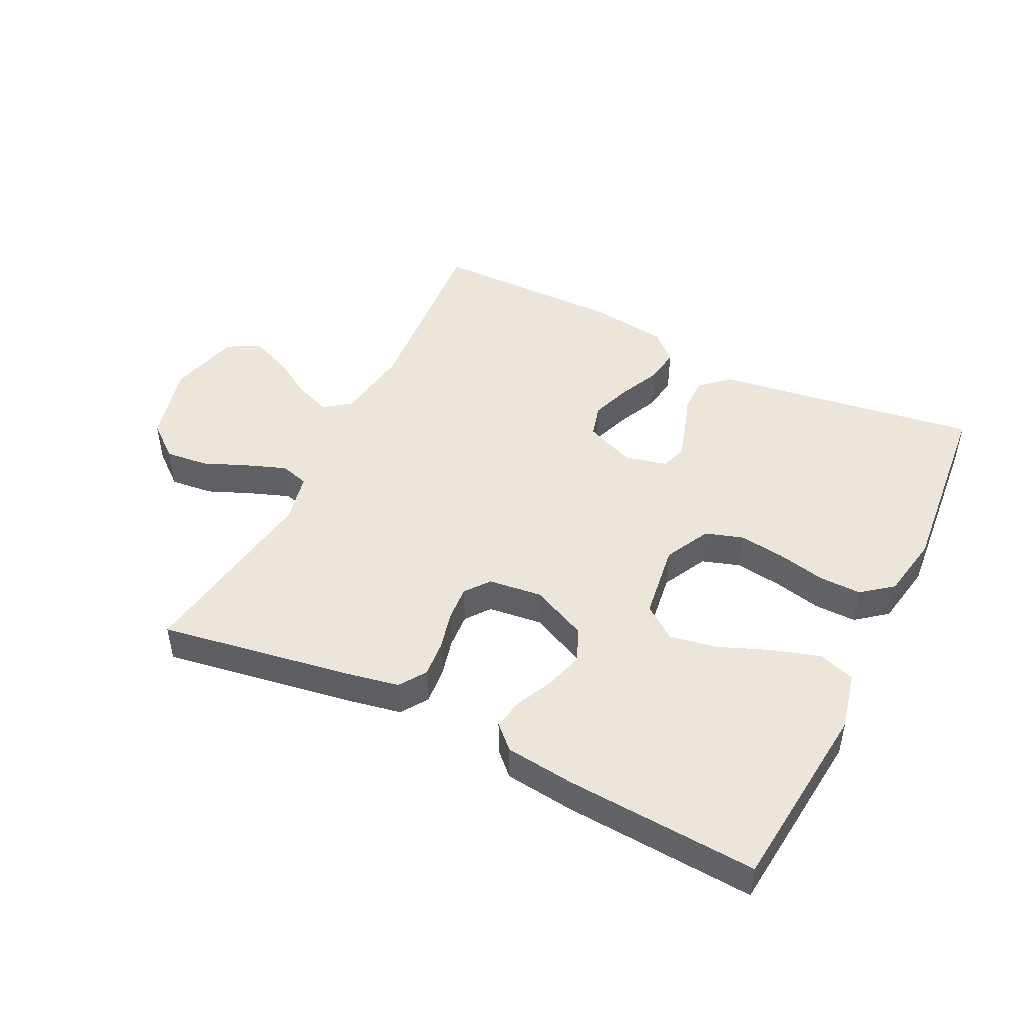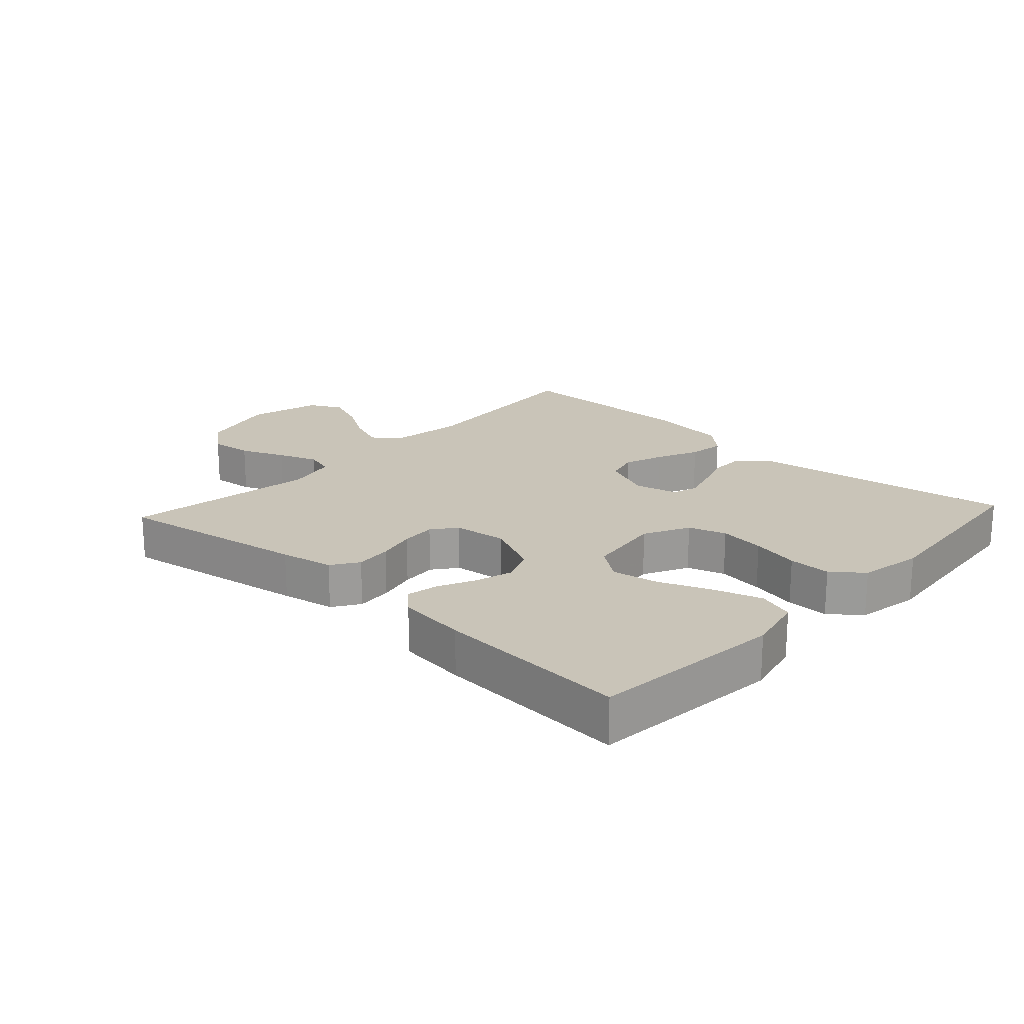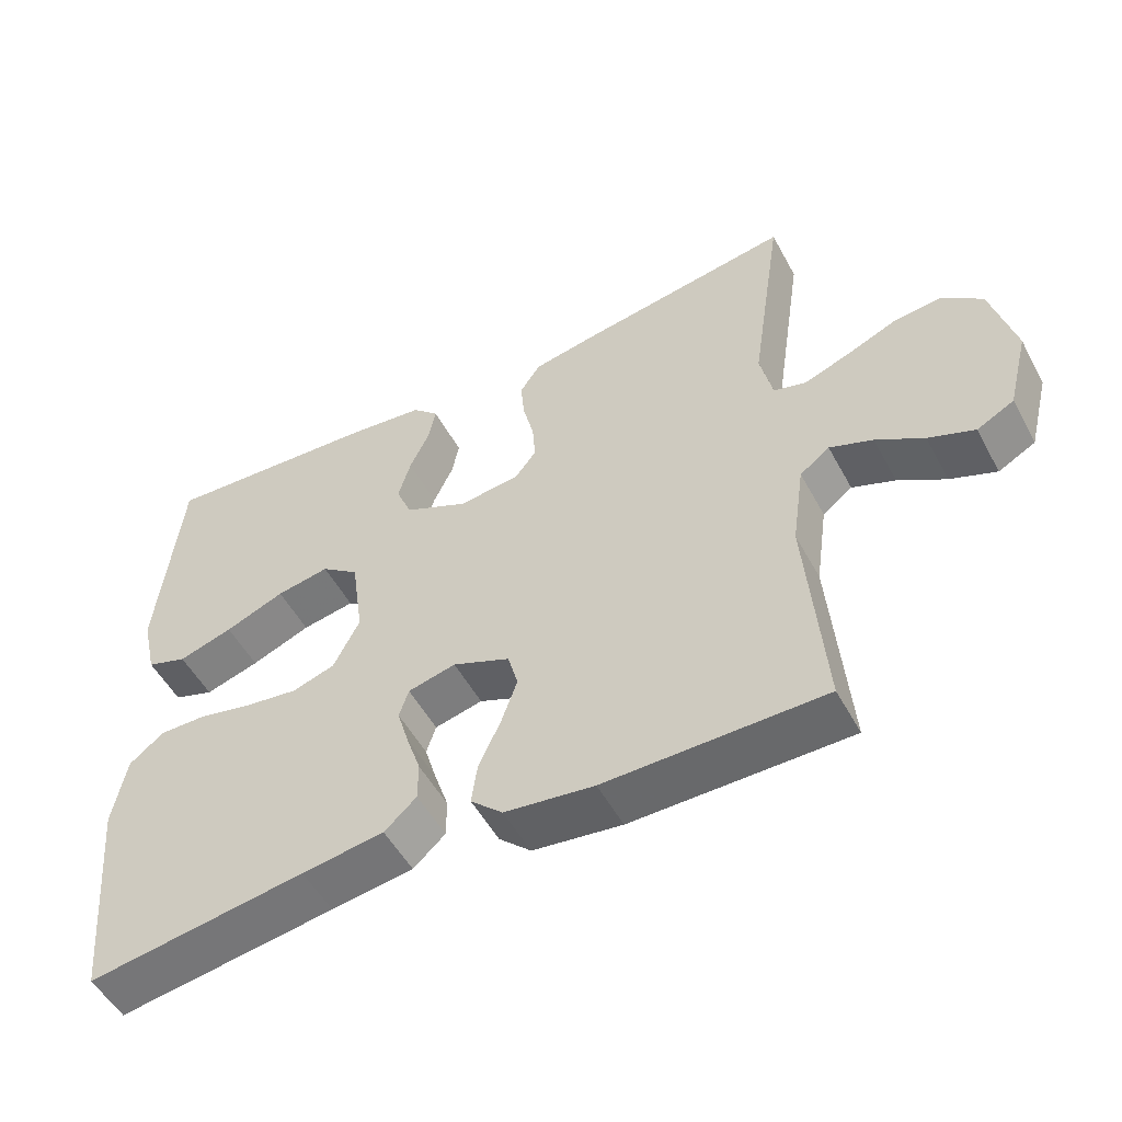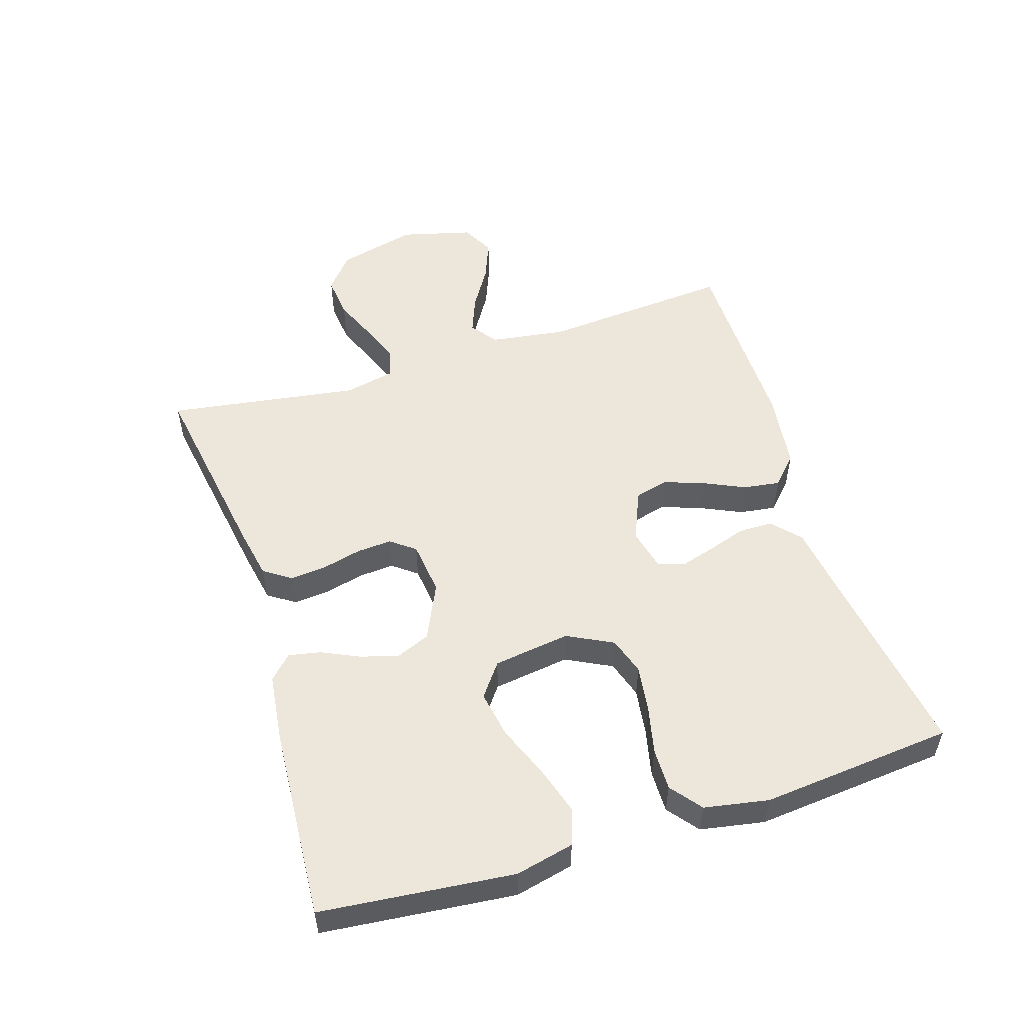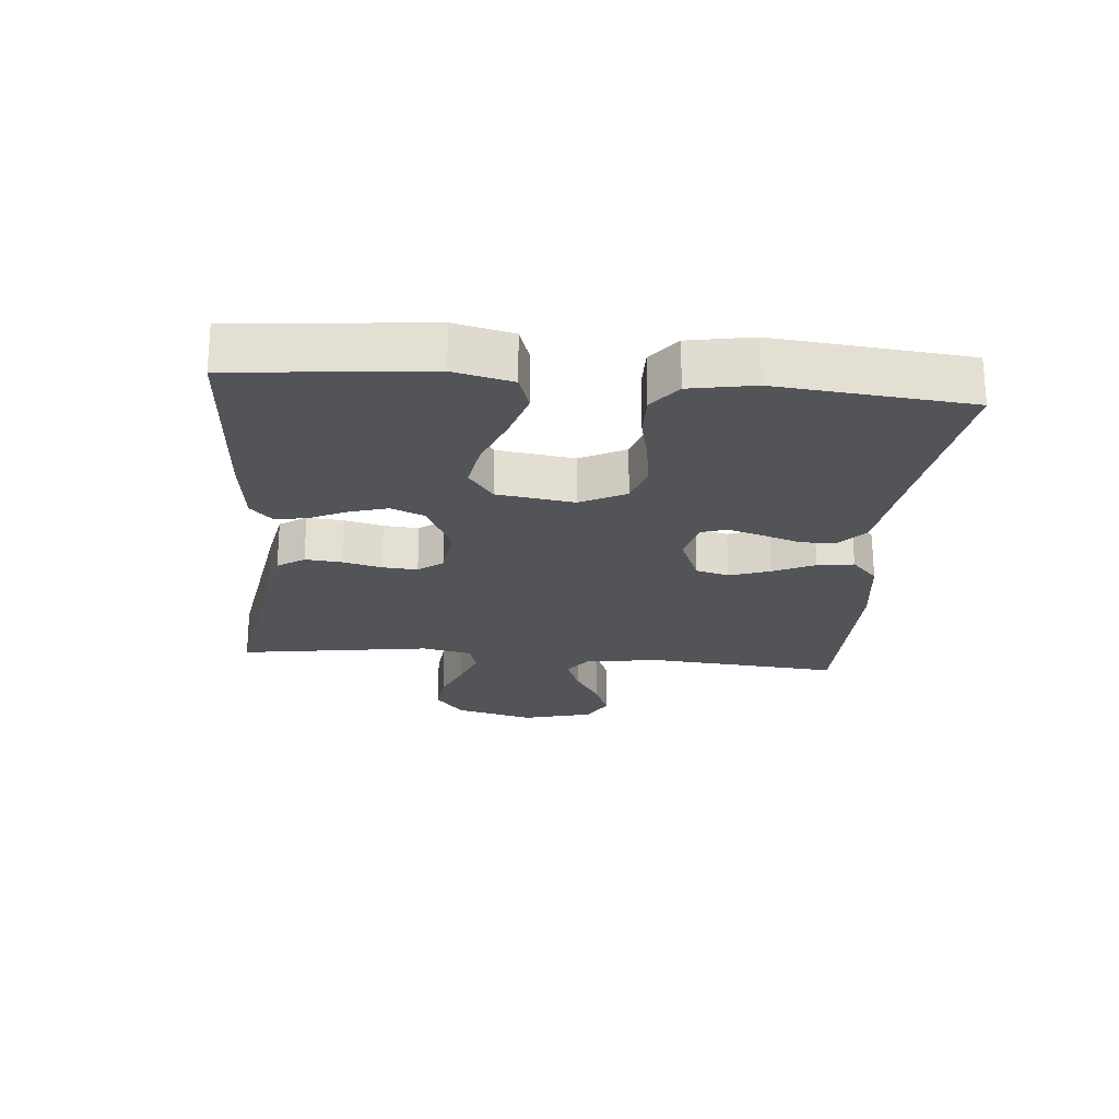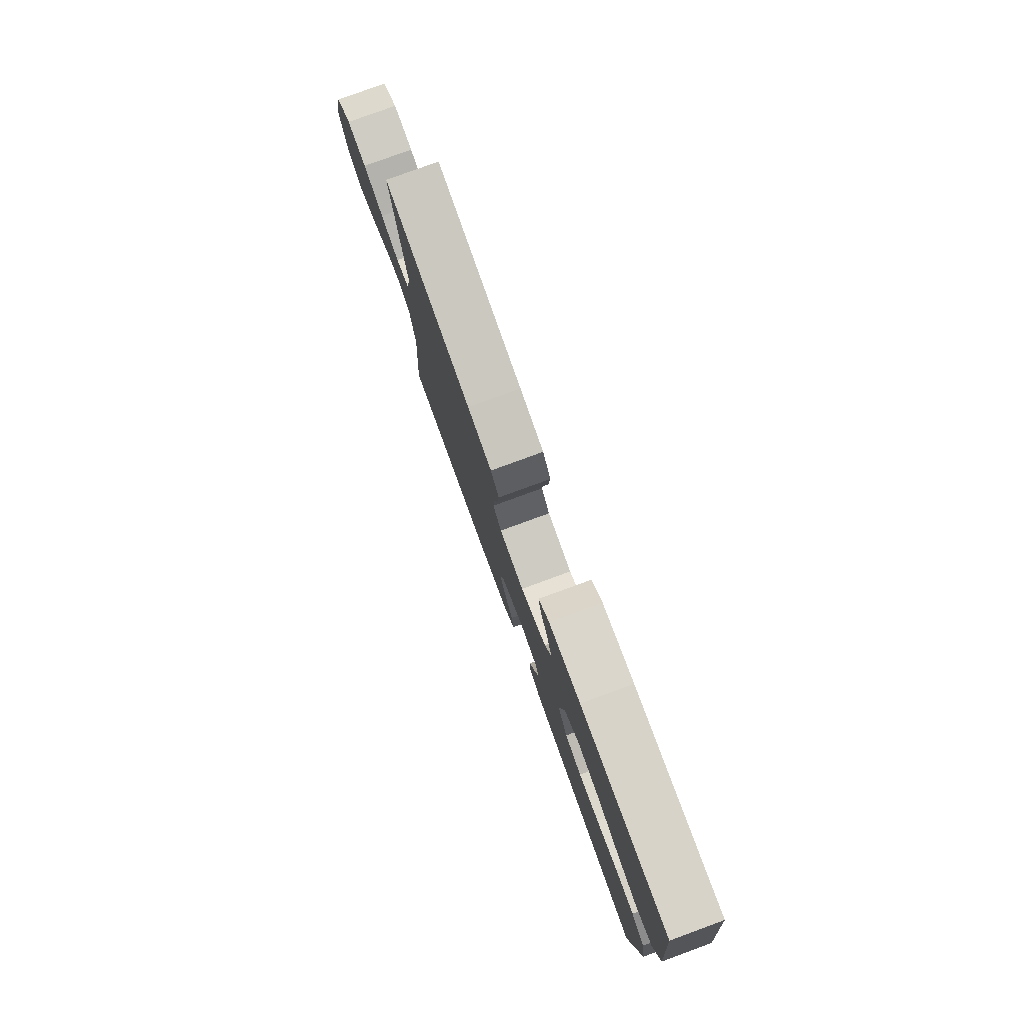
<metadata>
{"format":"obj","ext":"obj","renderer":"f3d","projection":"perspective","resolution":1024,"background":"white","views":[{"elev":47.1,"azim":26.3,"up":"+Y"},{"elev":20.1,"azim":42.7,"up":"+Y"},{"elev":-52.4,"azim":-152.0,"up":"+Z"},{"elev":52.8,"azim":72.5,"up":"+Y"},{"elev":-23.2,"azim":84.9,"up":"+Y"},{"elev":79.3,"azim":69.9,"up":"+Z"}]}
</metadata>
<code>
v -0.5 0.07 0.5
v -0.2 0.07 0.451
v -0.117 0.07 0.435
v -0.089 0.07 0.393
v -0.094 0.07 0.336
v -0.109 0.07 0.275
v -0.113 0.07 0.22
v -0.084 0.07 0.182
v 0 0.07 0.172
v 0.088 0.07 0.213
v 0.11 0.07 0.266
v 0.093 0.07 0.325
v 0.066 0.07 0.383
v 0.056 0.07 0.433
v 0.092 0.07 0.468
v 0.2 0.07 0.481
v 0.5 0.07 0.5
v 0.53 0.07 0.2
v 0.509 0.07 0.109
v 0.453 0.07 0.09
v 0.378 0.07 0.113
v 0.296 0.07 0.146
v 0.223 0.07 0.159
v 0.171 0.07 0.12
v 0.154 0.07 0
v 0.19 0.07 -0.071
v 0.249 0.07 -0.09
v 0.321 0.07 -0.08
v 0.396 0.07 -0.063
v 0.462 0.07 -0.062
v 0.51 0.07 -0.1
v 0.528 0.07 -0.2
v 0.5 0.07 -0.5
v 0.2 0.07 -0.455
v 0.087 0.07 -0.439
v 0.043 0.07 -0.399
v 0.043 0.07 -0.345
v 0.063 0.07 -0.285
v 0.079 0.07 -0.231
v 0.066 0.07 -0.191
v 0 0.07 -0.175
v -0.079 0.07 -0.208
v -0.093 0.07 -0.26
v -0.071 0.07 -0.323
v -0.041 0.07 -0.388
v -0.033 0.07 -0.445
v -0.077 0.07 -0.486
v -0.2 0.07 -0.502
v -0.5 0.07 -0.5
v -0.476 0.07 -0.2
v -0.493 0.07 -0.082
v -0.534 0.07 -0.051
v -0.593 0.07 -0.074
v -0.658 0.07 -0.114
v -0.721 0.07 -0.139
v -0.772 0.07 -0.112
v -0.801 0.07 0
v -0.769 0.07 0.124
v -0.715 0.07 0.168
v -0.648 0.07 0.161
v -0.579 0.07 0.132
v -0.517 0.07 0.109
v -0.472 0.07 0.122
v -0.455 0.07 0.2
v -0.5 0 0.5
v -0.2 0 0.451
v -0.117 0 0.435
v -0.089 0 0.393
v -0.094 0 0.336
v -0.109 0 0.275
v -0.113 0 0.22
v -0.084 0 0.182
v 0 0 0.172
v 0.088 0 0.213
v 0.11 0 0.266
v 0.093 0 0.325
v 0.066 0 0.383
v 0.056 0 0.433
v 0.092 0 0.468
v 0.2 0 0.481
v 0.5 0 0.5
v 0.53 0 0.2
v 0.509 0 0.109
v 0.453 0 0.09
v 0.378 0 0.113
v 0.296 0 0.146
v 0.223 0 0.159
v 0.171 0 0.12
v 0.154 0 0
v 0.19 0 -0.071
v 0.249 0 -0.09
v 0.321 0 -0.08
v 0.396 0 -0.063
v 0.462 0 -0.062
v 0.51 0 -0.1
v 0.528 0 -0.2
v 0.5 0 -0.5
v 0.2 0 -0.455
v 0.087 0 -0.439
v 0.043 0 -0.399
v 0.043 0 -0.345
v 0.063 0 -0.285
v 0.079 0 -0.231
v 0.066 0 -0.191
v 0 0 -0.175
v -0.079 0 -0.208
v -0.093 0 -0.26
v -0.071 0 -0.323
v -0.041 0 -0.388
v -0.033 0 -0.445
v -0.077 0 -0.486
v -0.2 0 -0.502
v -0.5 0 -0.5
v -0.476 0 -0.2
v -0.493 0 -0.082
v -0.534 0 -0.051
v -0.593 0 -0.074
v -0.658 0 -0.114
v -0.721 0 -0.139
v -0.772 0 -0.112
v -0.801 0 0
v -0.769 0 0.124
v -0.715 0 0.168
v -0.648 0 0.161
v -0.579 0 0.132
v -0.517 0 0.109
v -0.472 0 0.122
v -0.455 0 0.2
f 58 59 60 61
f 58 61 62
f 57 58 62
f 56 57 62 63
f 53 54 55 56
f 52 53 56 63
f 47 48 49 50
f 47 50 51
f 44 45 46 47
f 43 44 47 51
f 42 43 51 52
f 35 36 37 38
f 34 35 38 39
f 33 34 39 40
f 31 32 33 40
f 28 29 30 31
f 27 28 31 40
f 19 20 21 22
f 19 22 23
f 18 19 23
f 17 18 23
f 16 17 23 24
f 12 13 14 15
f 11 12 15 16
f 10 11 16 24
f 3 4 5 6
f 3 6 7
f 64 1 2 3
f 63 64 3 7
f 41 42 52 63
f 26 27 40 41
f 25 26 41 63
f 9 10 24 25
f 8 9 25 63
f 7 8 63
f 125 124 123 122
f 126 125 122
f 126 122 121
f 127 126 121 120
f 120 119 118 117
f 127 120 117 116
f 114 113 112 111
f 115 114 111
f 111 110 109 108
f 115 111 108 107
f 116 115 107 106
f 102 101 100 99
f 103 102 99 98
f 104 103 98 97
f 104 97 96 95
f 95 94 93 92
f 104 95 92 91
f 86 85 84 83
f 87 86 83
f 87 83 82
f 87 82 81
f 88 87 81 80
f 79 78 77 76
f 80 79 76 75
f 88 80 75 74
f 70 69 68 67
f 71 70 67
f 67 66 65 128
f 71 67 128 127
f 127 116 106 105
f 105 104 91 90
f 127 105 90 89
f 89 88 74 73
f 127 89 73 72
f 127 72 71
f 1 65 66 2
f 2 66 67 3
f 3 67 68 4
f 4 68 69 5
f 5 69 70 6
f 6 70 71 7
f 7 71 72 8
f 8 72 73 9
f 9 73 74 10
f 10 74 75 11
f 11 75 76 12
f 12 76 77 13
f 13 77 78 14
f 14 78 79 15
f 15 79 80 16
f 16 80 81 17
f 17 81 82 18
f 18 82 83 19
f 19 83 84 20
f 20 84 85 21
f 21 85 86 22
f 22 86 87 23
f 23 87 88 24
f 24 88 89 25
f 25 89 90 26
f 26 90 91 27
f 27 91 92 28
f 28 92 93 29
f 29 93 94 30
f 30 94 95 31
f 31 95 96 32
f 32 96 97 33
f 33 97 98 34
f 34 98 99 35
f 35 99 100 36
f 36 100 101 37
f 37 101 102 38
f 38 102 103 39
f 39 103 104 40
f 40 104 105 41
f 41 105 106 42
f 42 106 107 43
f 43 107 108 44
f 44 108 109 45
f 45 109 110 46
f 46 110 111 47
f 47 111 112 48
f 48 112 113 49
f 49 113 114 50
f 50 114 115 51
f 51 115 116 52
f 52 116 117 53
f 53 117 118 54
f 54 118 119 55
f 55 119 120 56
f 56 120 121 57
f 57 121 122 58
f 58 122 123 59
f 59 123 124 60
f 60 124 125 61
f 61 125 126 62
f 62 126 127 63
f 63 127 128 64
f 64 128 65 1

</code>
